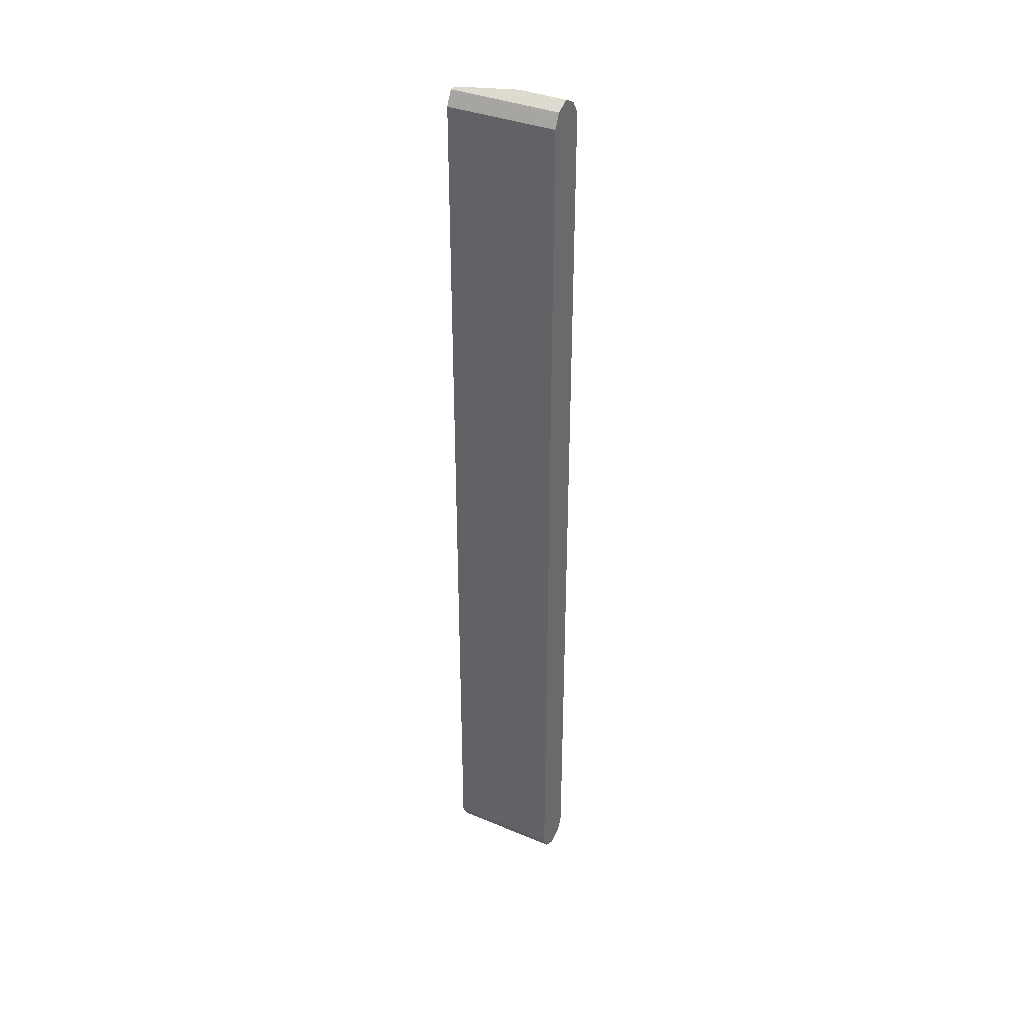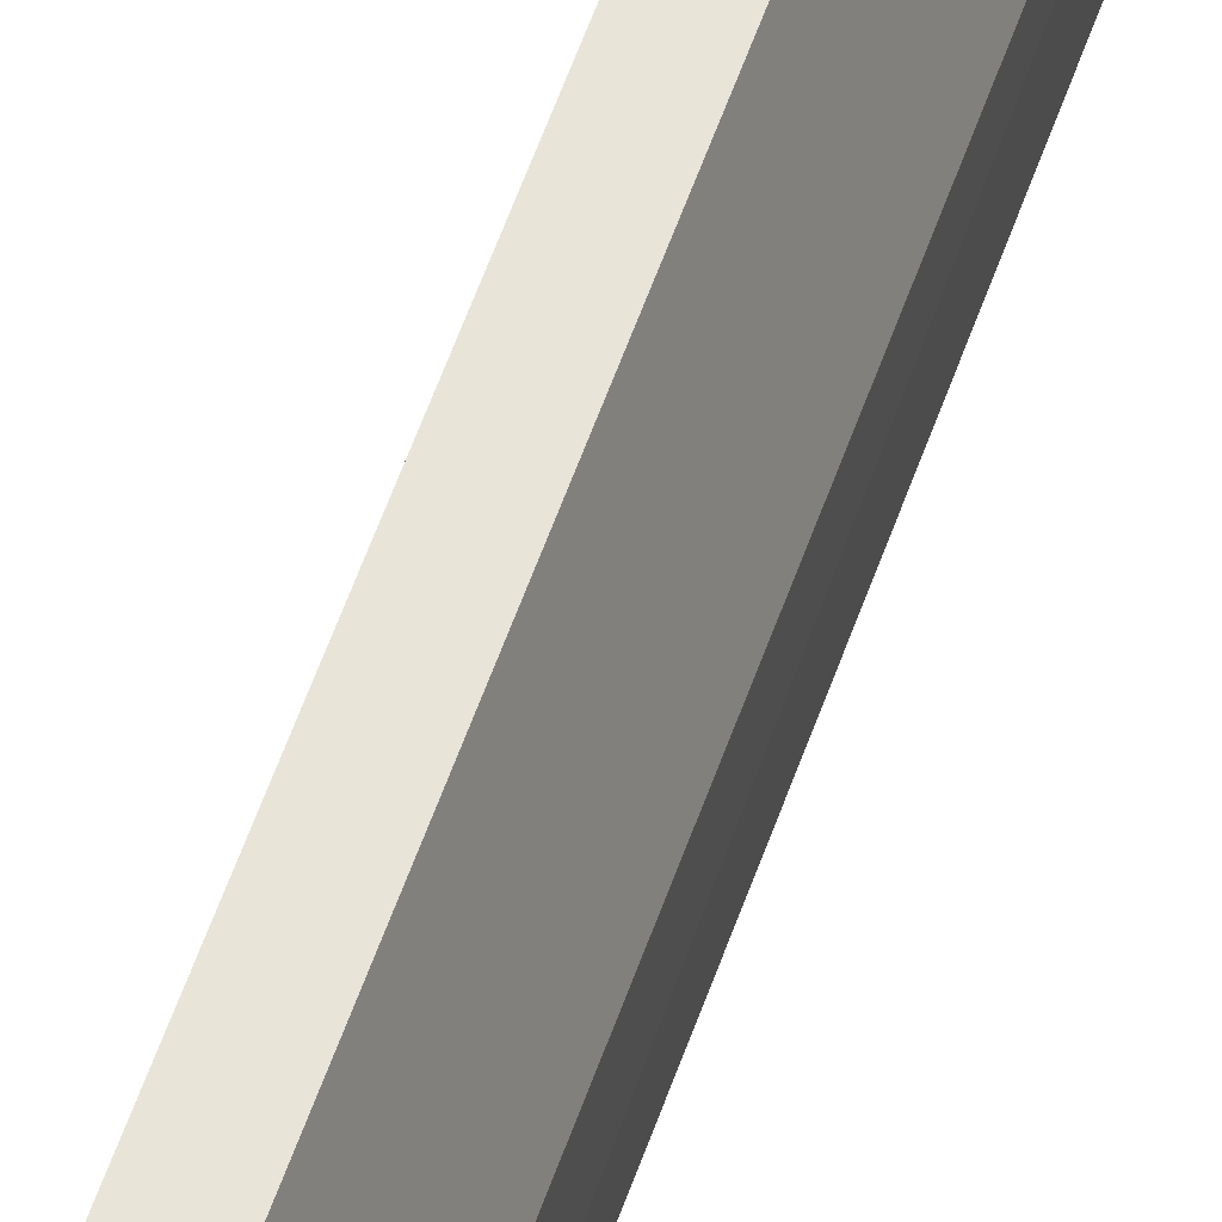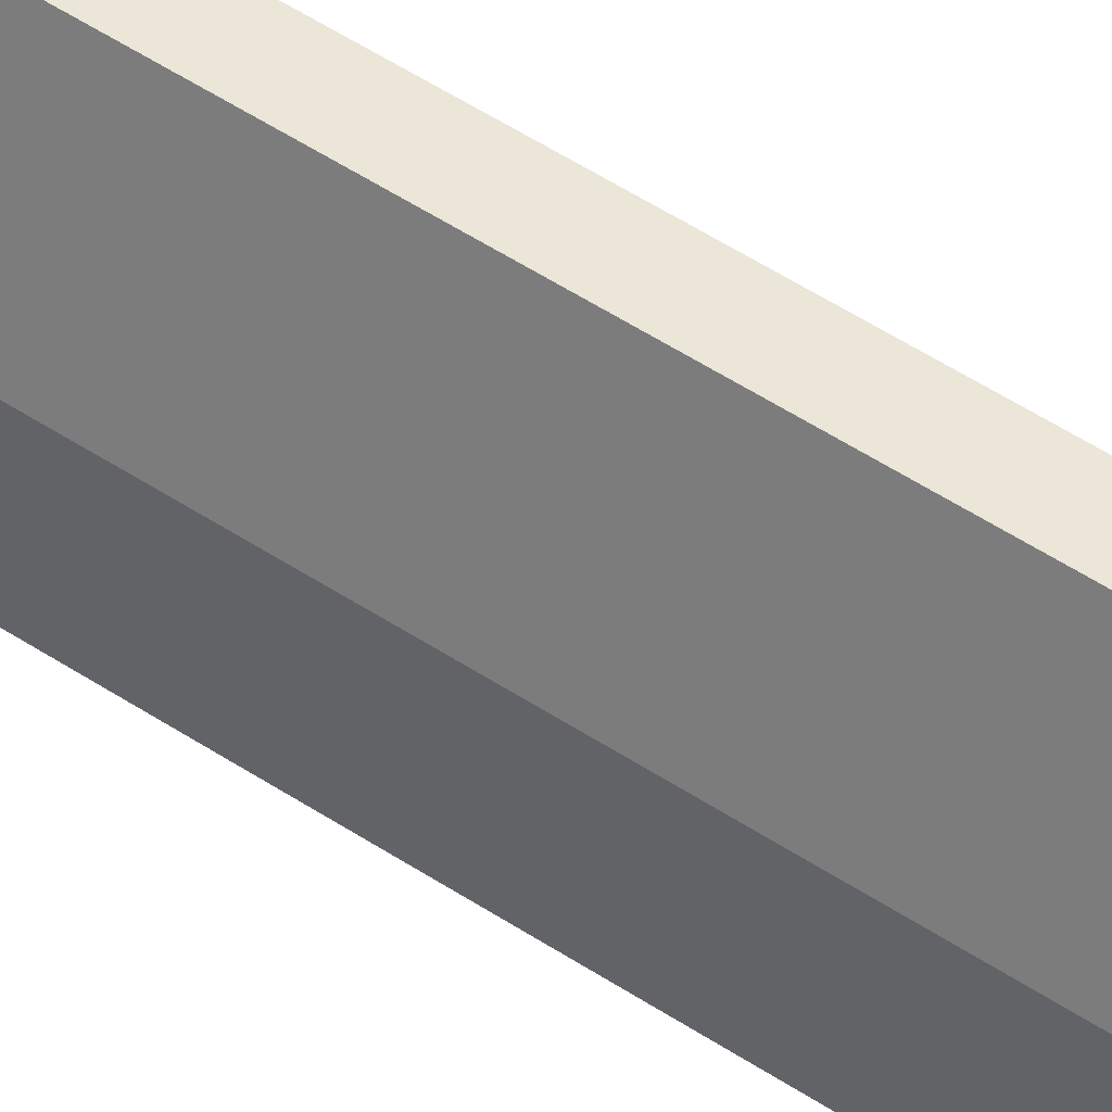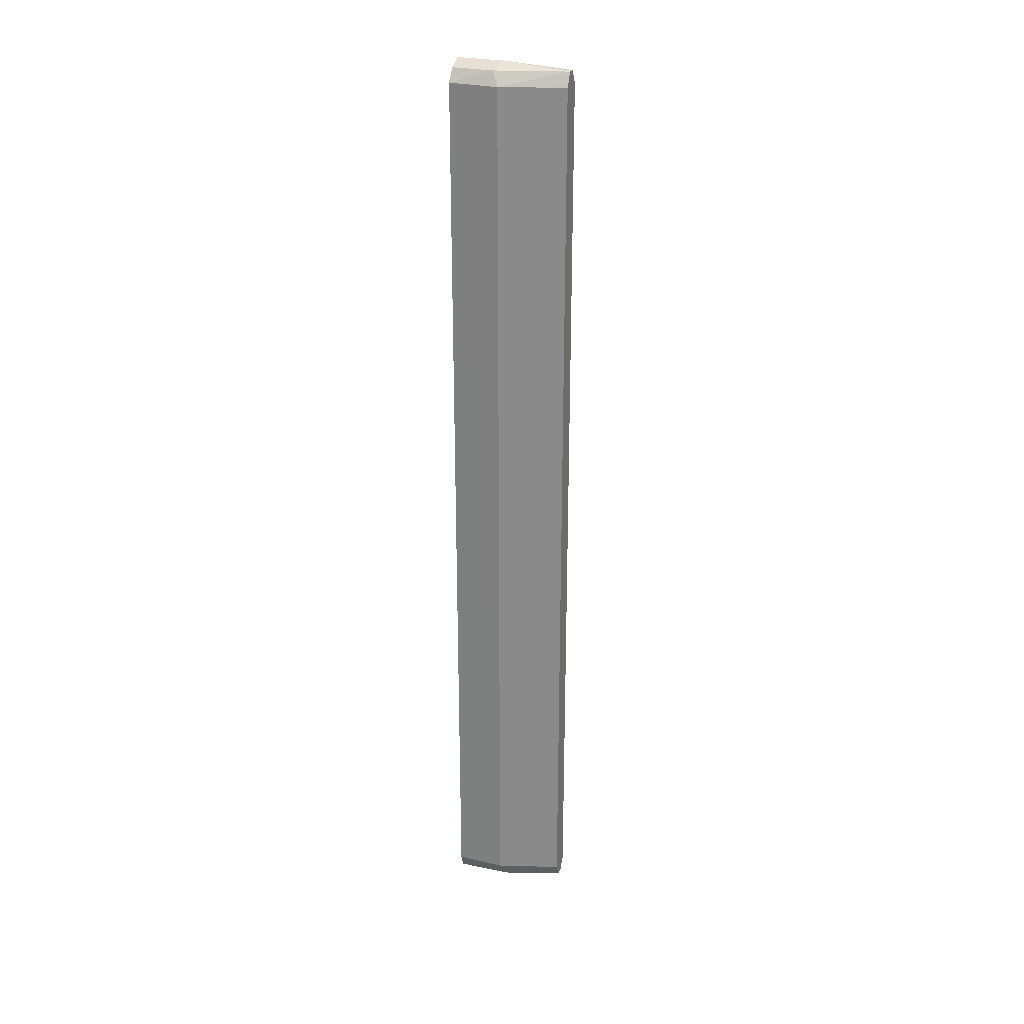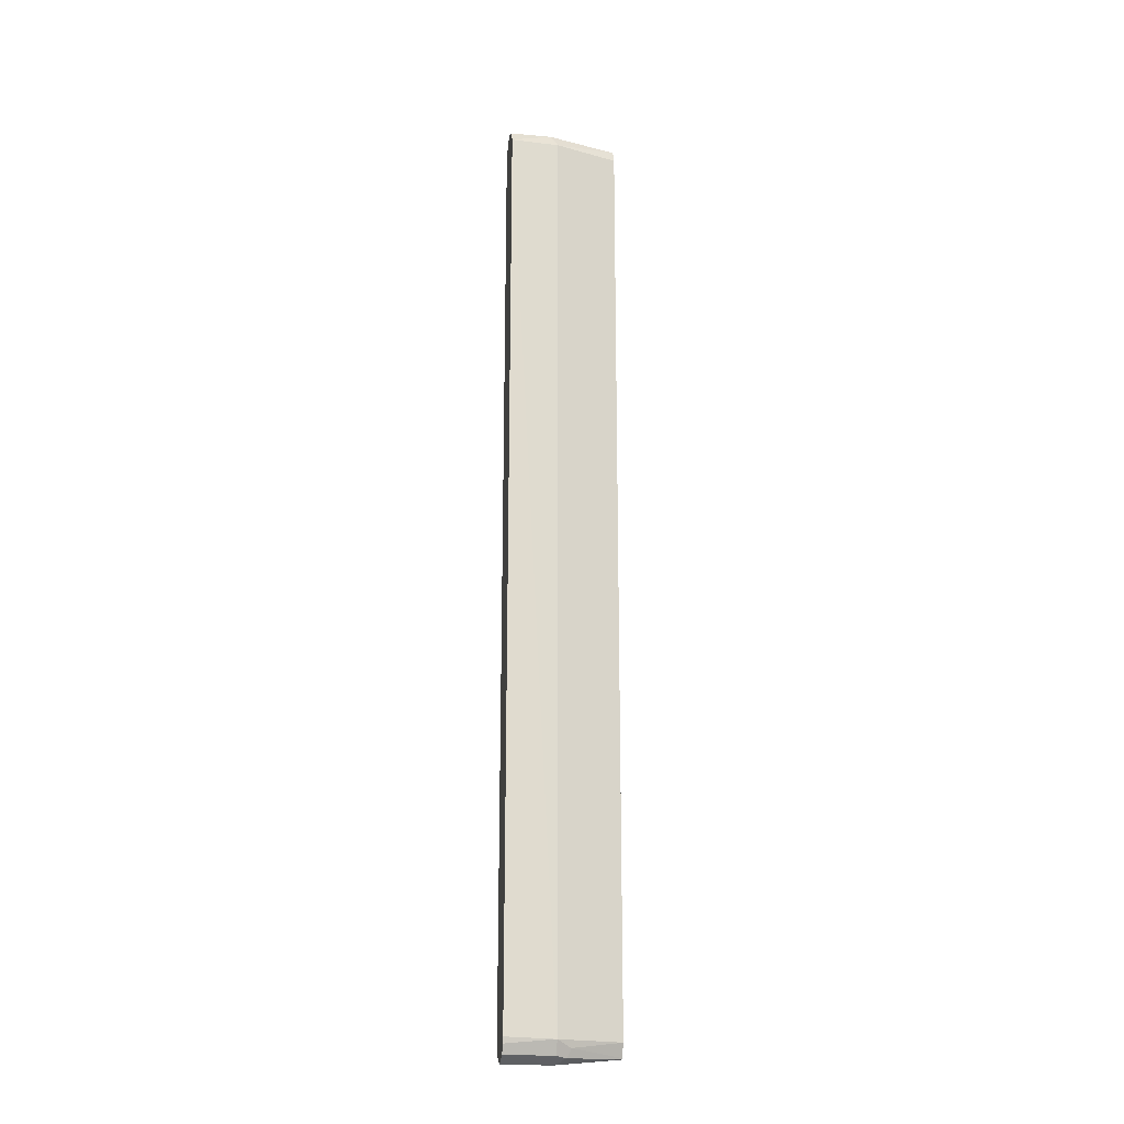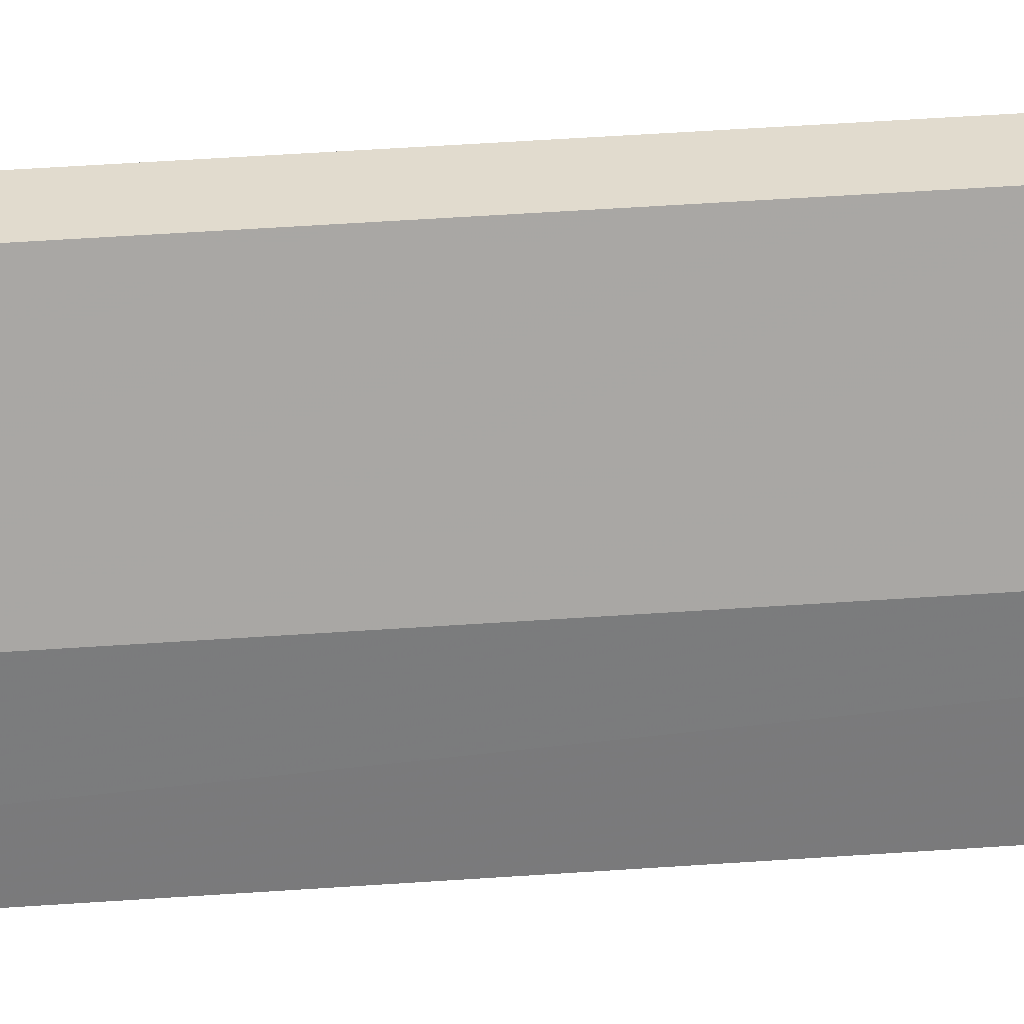
<metadata>
{"format":"obj","ext":"obj","renderer":"f3d","projection":"perspective","resolution":1024,"background":"white","views":[{"elev":36.0,"azim":118.8,"up":"+Y"},{"elev":59.9,"azim":-160.5,"up":"+Z"},{"elev":46.2,"azim":-52.0,"up":"+Z"},{"elev":26.1,"azim":-69.6,"up":"+Y"},{"elev":-19.8,"azim":-99.0,"up":"+Y"},{"elev":33.9,"azim":-96.0,"up":"+Z"}]}
</metadata>
<code>
v 0.4962 -0.6006 -0.4007
v 0.5136 -0.5918 -0.4007
v 0.4962 -0.6006 -0.3395
v 0.4758 -0.5915 -0.4007
v 0.5178 -0.5835 -0.4007
v 0.523 -0.5752 -0.2597
v 0.5136 -0.5918 -0.2597
v 0.4831 -0.594 -0.3264
v 0.5049 -0.5918 -0.2597
v 0.4701 -0.5801 -0.4007
v 0.4788 -0.5918 -0.3395
v 0.5223 -0.5744 -0.4007
v 0.523 0.5737 -0.2597
v 0.4788 -0.5831 -0.3221
v 0.4701 -0.5744 -0.3395
v 0.5044 -0.5909 -0.2597
v 0.4683 -0.5726 -0.4007
v 0.5223 0.5744 -0.4007
v 0.5223 0.5754 -0.2597
v 0.4962 -0.5744 -0.2597
v 0.4701 0.5744 -0.3395
v 0.4678 0.5756 -0.4007
v 0.5166 0.5859 -0.4007
v 0.5141 0.5918 -0.2597
v 0.4962 0.5744 -0.2597
v 0.4969 0.5759 -0.2597
v 0.5049 0.5918 -0.2597
v 0.4788 0.5918 -0.3482
v 0.4785 0.5917 -0.4007
v 0.5136 0.5918 -0.4007
v 0.4962 0.6006 -0.4007
v 0.4962 0.6006 -0.3395
v 0.4787 0.5919 -0.4007
f 15 20 25
f 14 20 15
f 14 16 20
f 13 18 19
f 10 15 17
f 31 33 32
f 9 16 14
f 8 15 11
f 8 14 15
f 8 9 14
f 15 25 21
f 6 9 7
f 10 11 15
f 15 21 22
f 23 30 24
f 18 23 19
f 19 23 24
f 21 25 26
f 21 27 28
f 21 28 22
f 22 28 29
f 24 30 31
f 24 31 32
f 24 32 27
f 27 32 28
f 28 32 33
f 28 33 29
f 6 16 9
f 15 22 17
f 6 20 16
f 21 26 27
f 6 26 25
f 6 25 20
f 1 2 7
f 1 7 3
f 1 3 4
f 1 4 10
f 1 10 17
f 1 17 22
f 1 29 33
f 1 33 31
f 1 31 30
f 1 30 23
f 1 23 18
f 1 18 12
f 1 12 5
f 1 22 29
f 2 5 6
f 1 5 2
f 6 27 26
f 6 24 27
f 6 19 24
f 6 13 19
f 6 12 18
f 5 12 6
f 6 18 13
f 4 11 10
f 4 8 11
f 3 9 8
f 3 7 9
f 3 8 4
f 2 6 7

</code>
